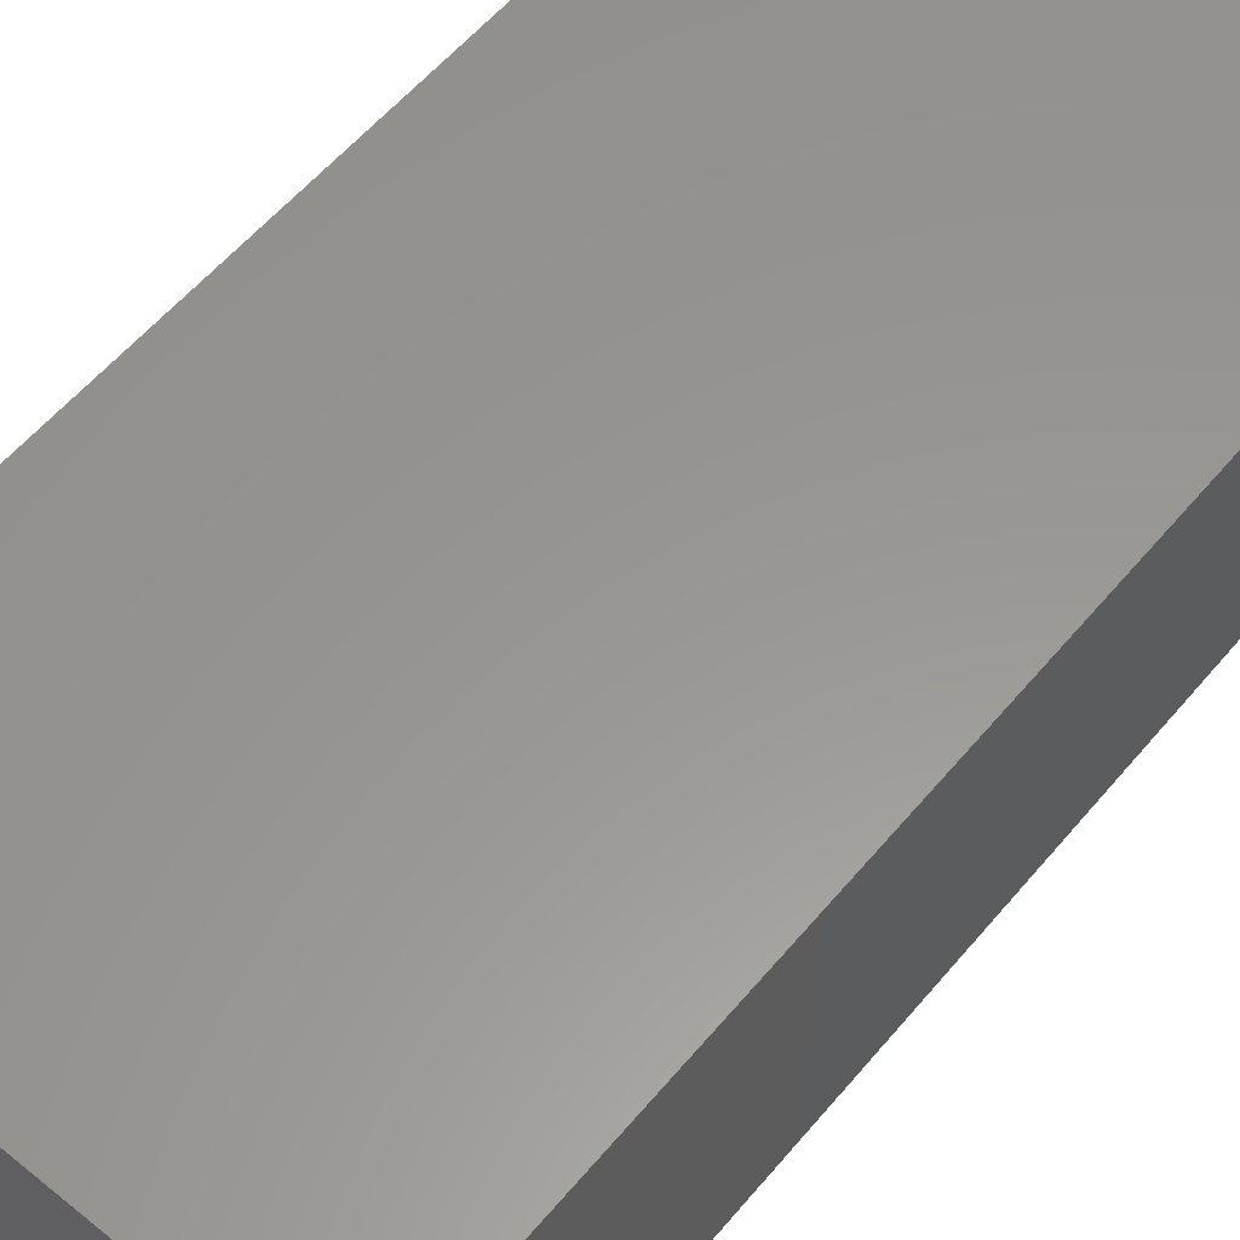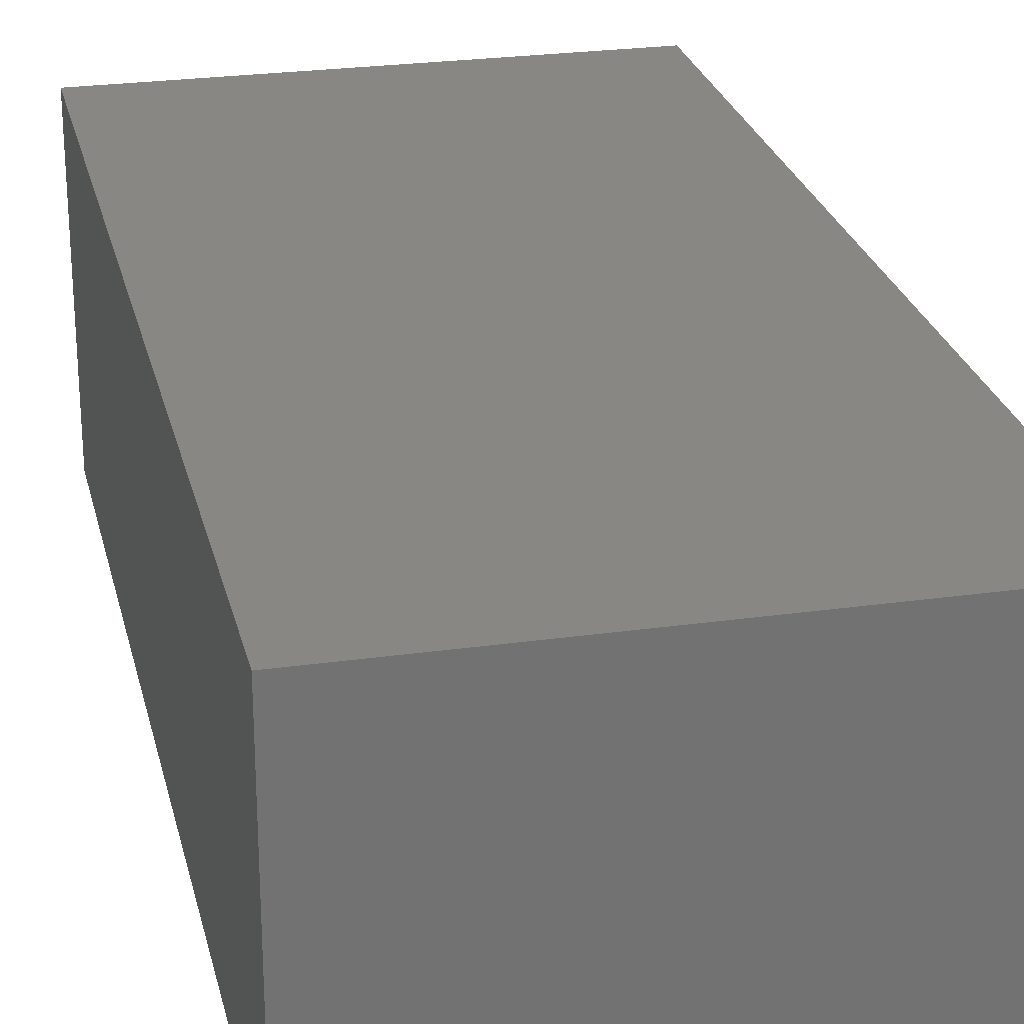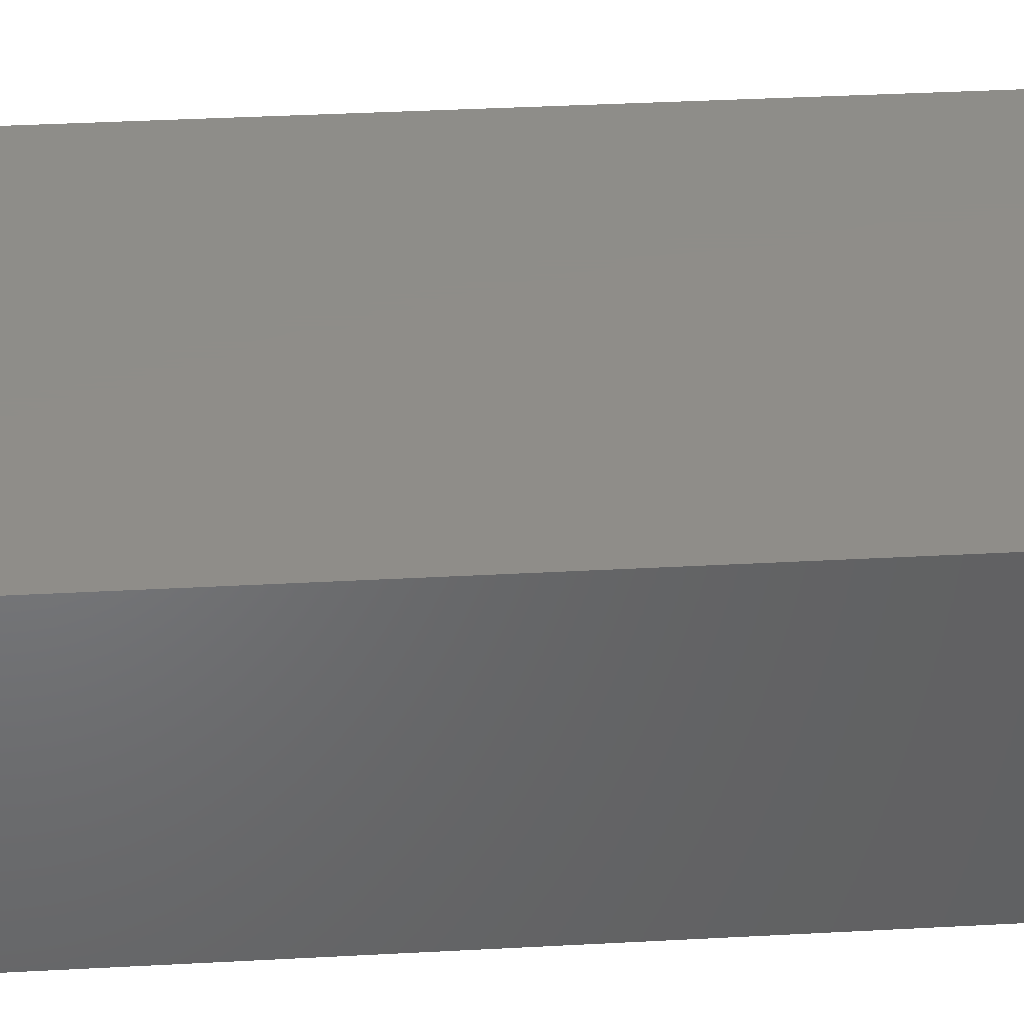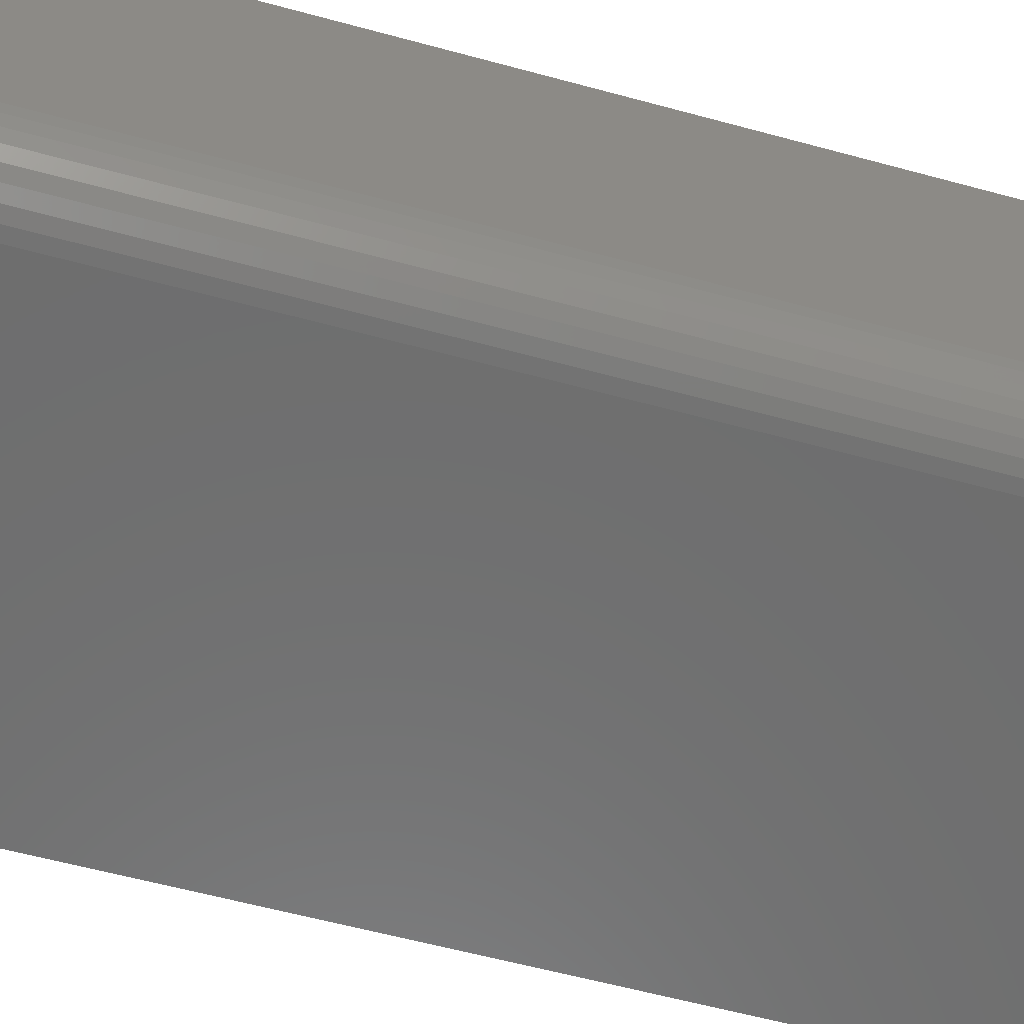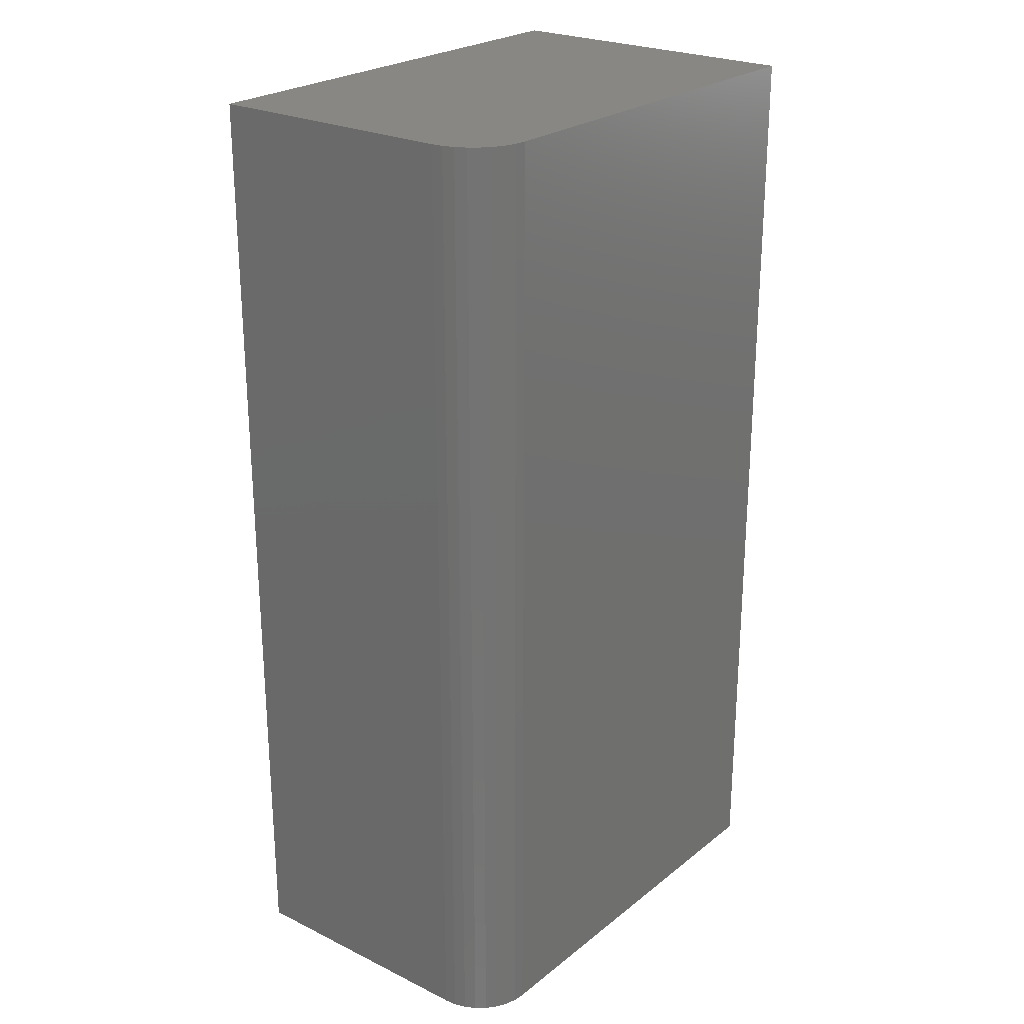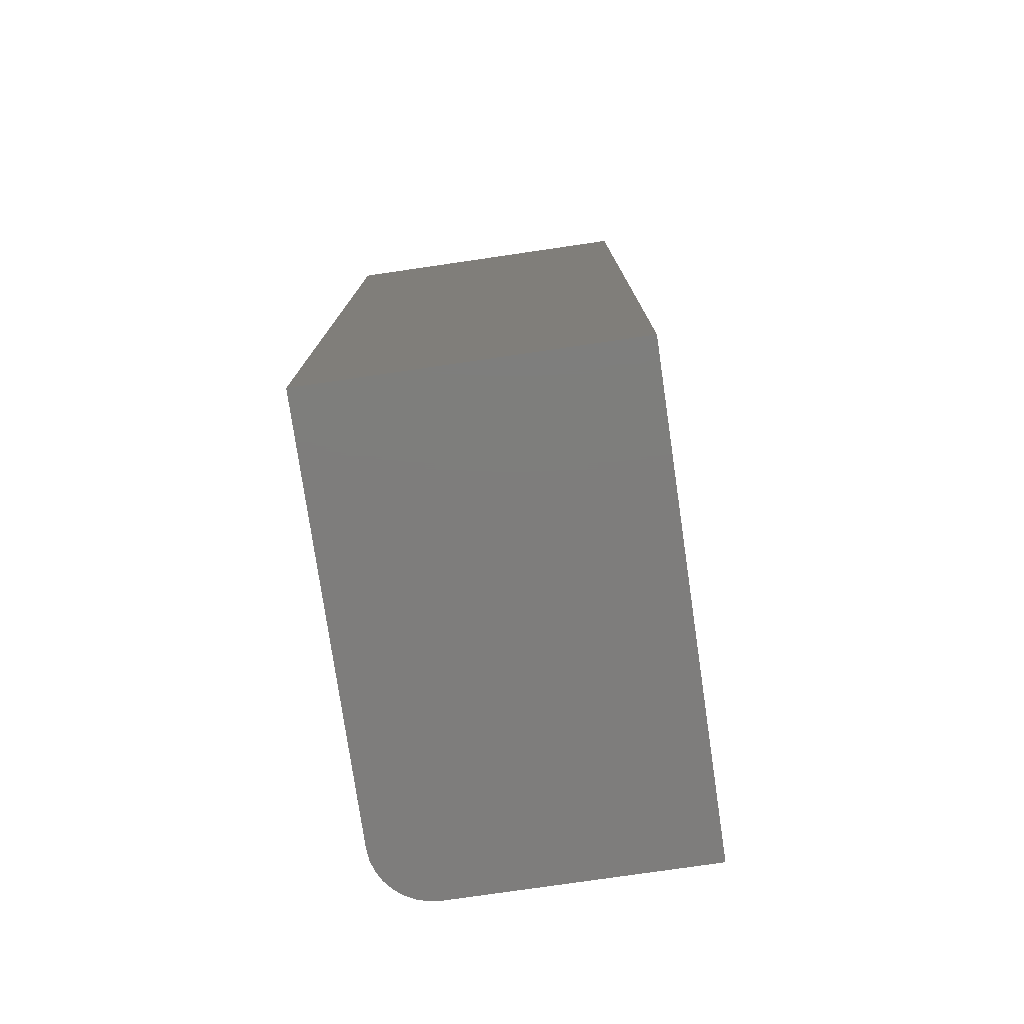
<metadata>
{"format":"stl","ext":"stl","renderer":"f3d","projection":"perspective","resolution":1024,"background":"white","views":[{"elev":58.5,"azim":-140.2,"up":"+Y"},{"elev":25.4,"azim":167.2,"up":"+Y"},{"elev":40.4,"azim":86.3,"up":"+Y"},{"elev":-60.0,"azim":-105.6,"up":"+Y"},{"elev":24.6,"azim":-51.5,"up":"+Z"},{"elev":-77.3,"azim":98.3,"up":"+Z"}]}
</metadata>
<code>
# stl→obj: 24 verts, 44 faces
v -0.2812 -0.5 -0.75
v 0.3829 -0.5 -0.75
v -0.2812 -0.5 0.75
v 0.3829 -0.5 0.75
v -0.375 -0.4062 0.75
v -0.375 1.665e-16 0.75
v -0.375 -0.4062 -0.75
v -0.375 0 -0.75
v -0.3732 -0.4245 0.75
v -0.3679 -0.4421 0.75
v -0.3592 -0.4583 0.75
v -0.3475 -0.4725 0.75
v -0.3333 -0.4842 0.75
v -0.3171 -0.4929 0.75
v -0.2995 -0.4982 0.75
v 0.3829 2.086e-16 0.75
v -0.2995 -0.4982 -0.75
v -0.3171 -0.4929 -0.75
v -0.3333 -0.4842 -0.75
v -0.3475 -0.4725 -0.75
v -0.3592 -0.4583 -0.75
v -0.3679 -0.4421 -0.75
v -0.3732 -0.4245 -0.75
v 0.3829 4.207e-17 -0.75
f 1 2 3
f 3 2 4
f 5 6 7
f 7 6 8
f 6 5 9
f 6 9 10
f 6 10 11
f 6 11 12
f 6 12 13
f 6 13 14
f 6 14 15
f 6 15 3
f 6 3 4
f 6 4 16
f 1 17 18
f 1 18 19
f 1 19 20
f 1 20 21
f 1 21 22
f 1 22 23
f 1 23 7
f 1 7 8
f 1 8 24
f 1 24 2
f 5 7 9
f 9 7 23
f 9 23 10
f 10 23 22
f 10 22 11
f 11 22 21
f 11 21 12
f 12 21 20
f 12 20 13
f 13 20 19
f 13 19 14
f 14 19 18
f 14 18 15
f 15 18 17
f 15 17 3
f 3 17 1
f 8 6 24
f 24 6 16
f 2 24 4
f 4 24 16

</code>
